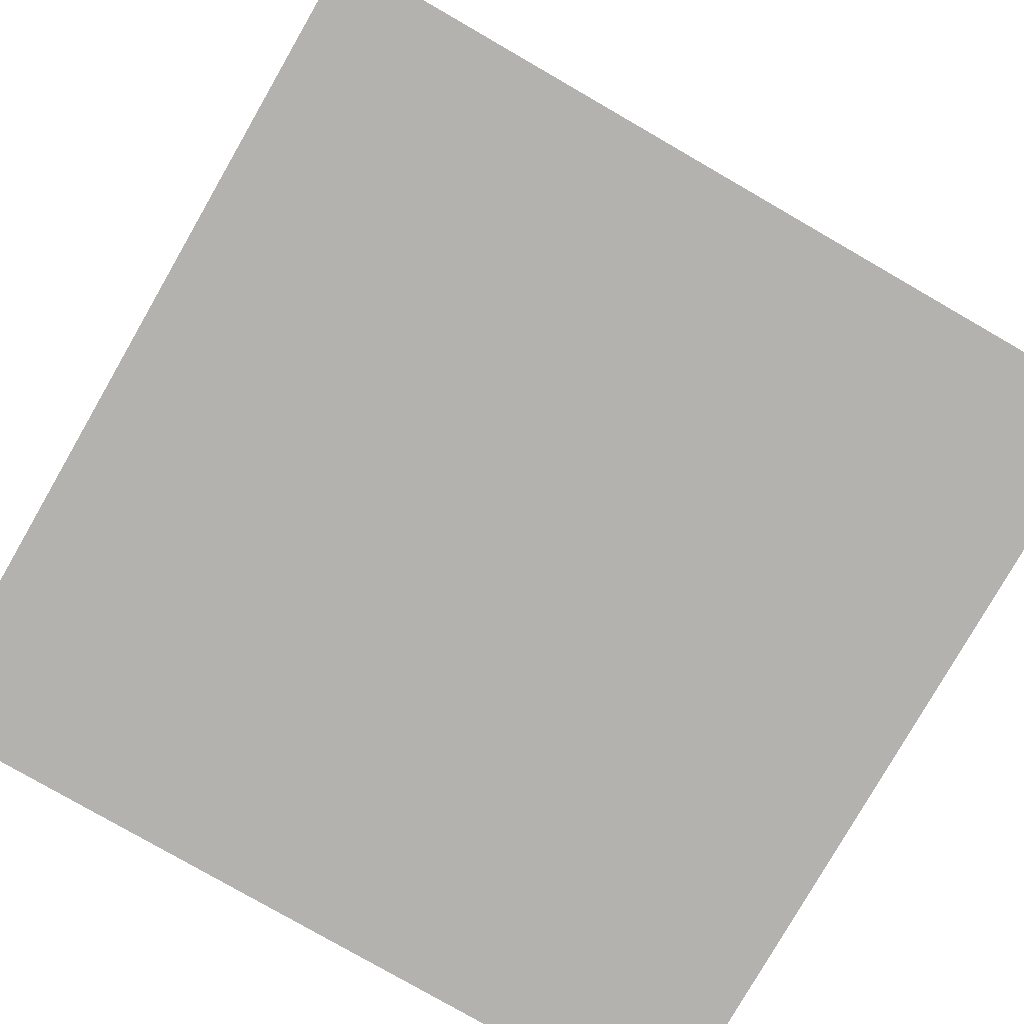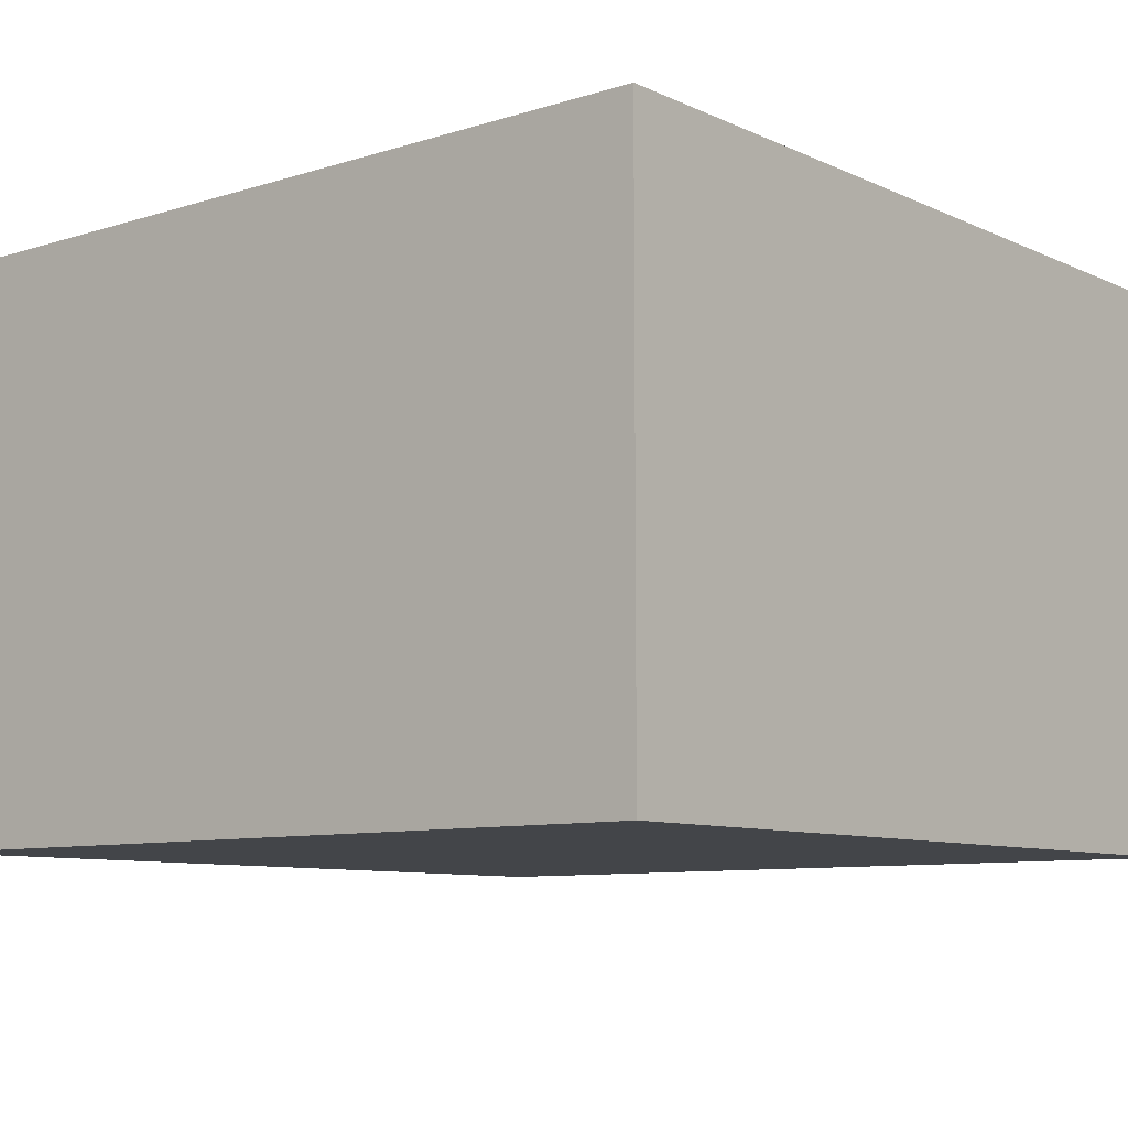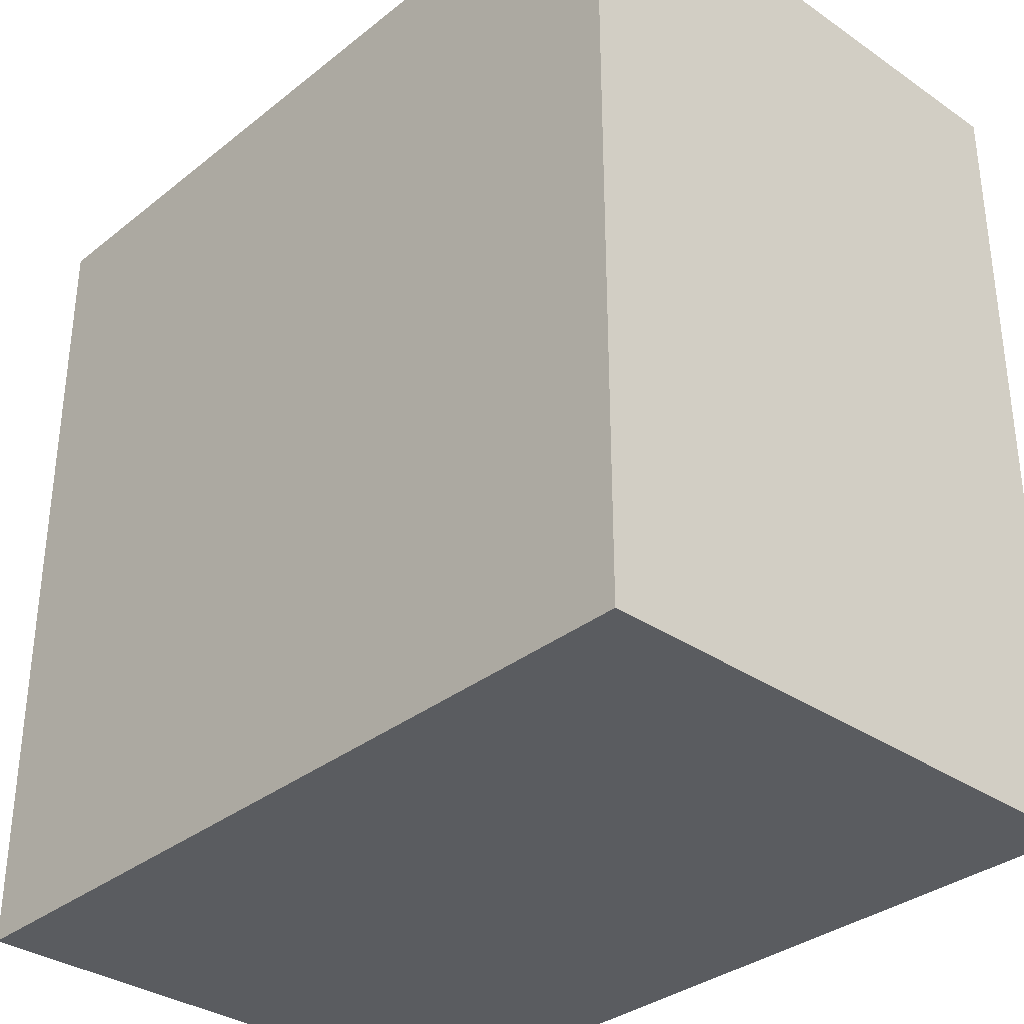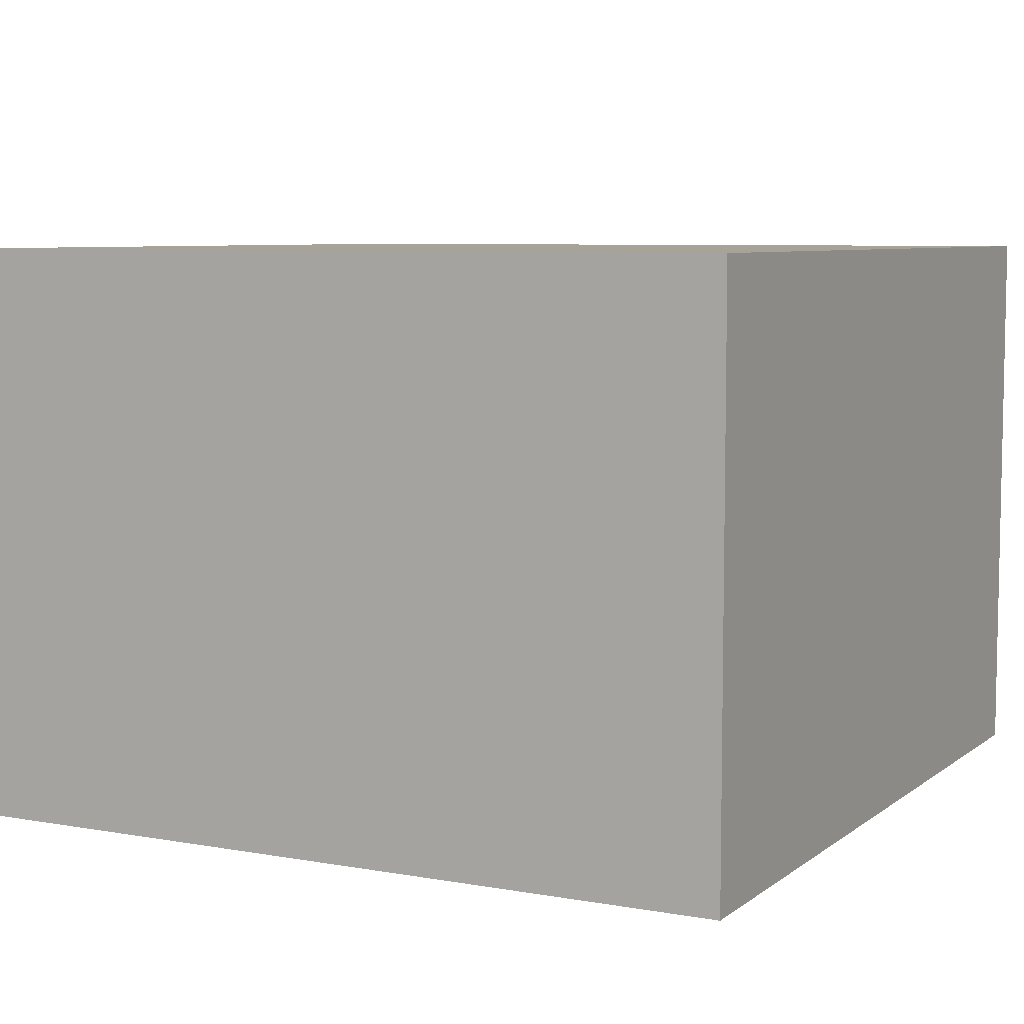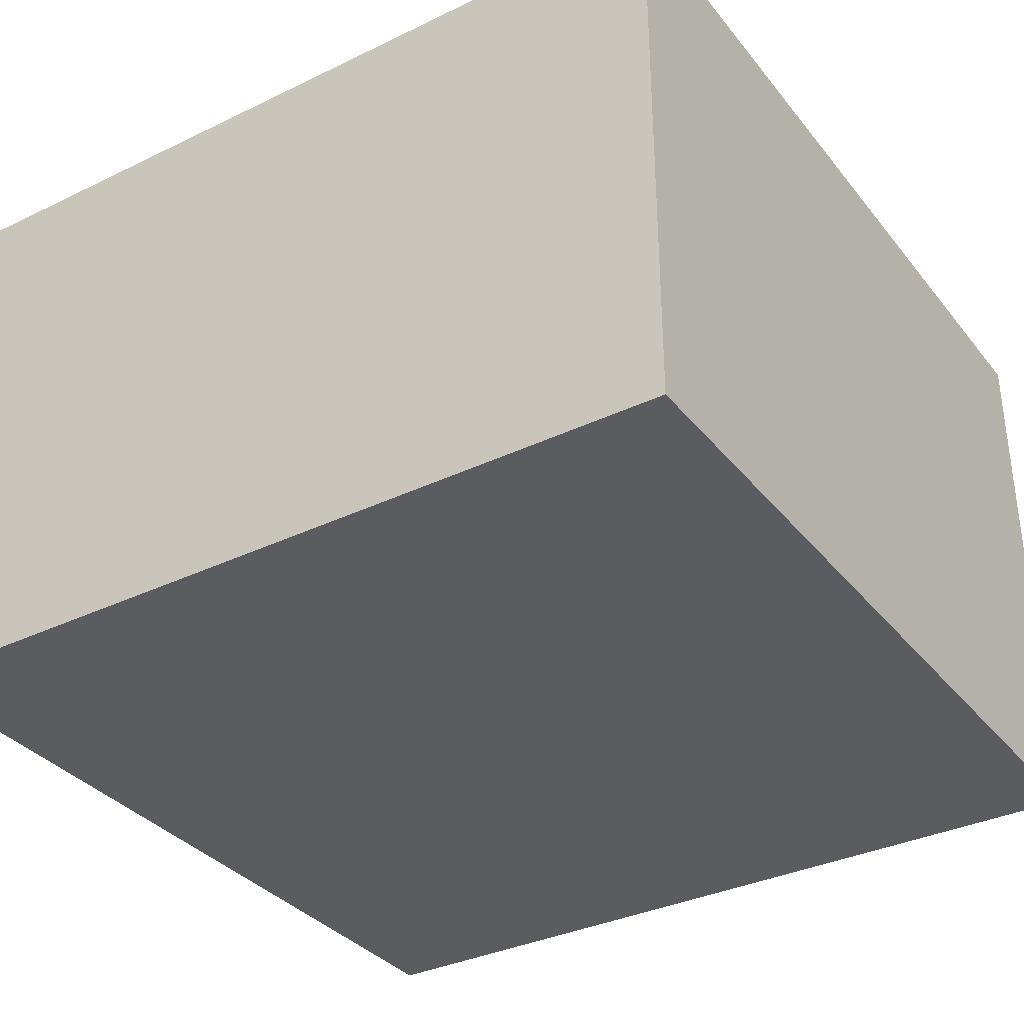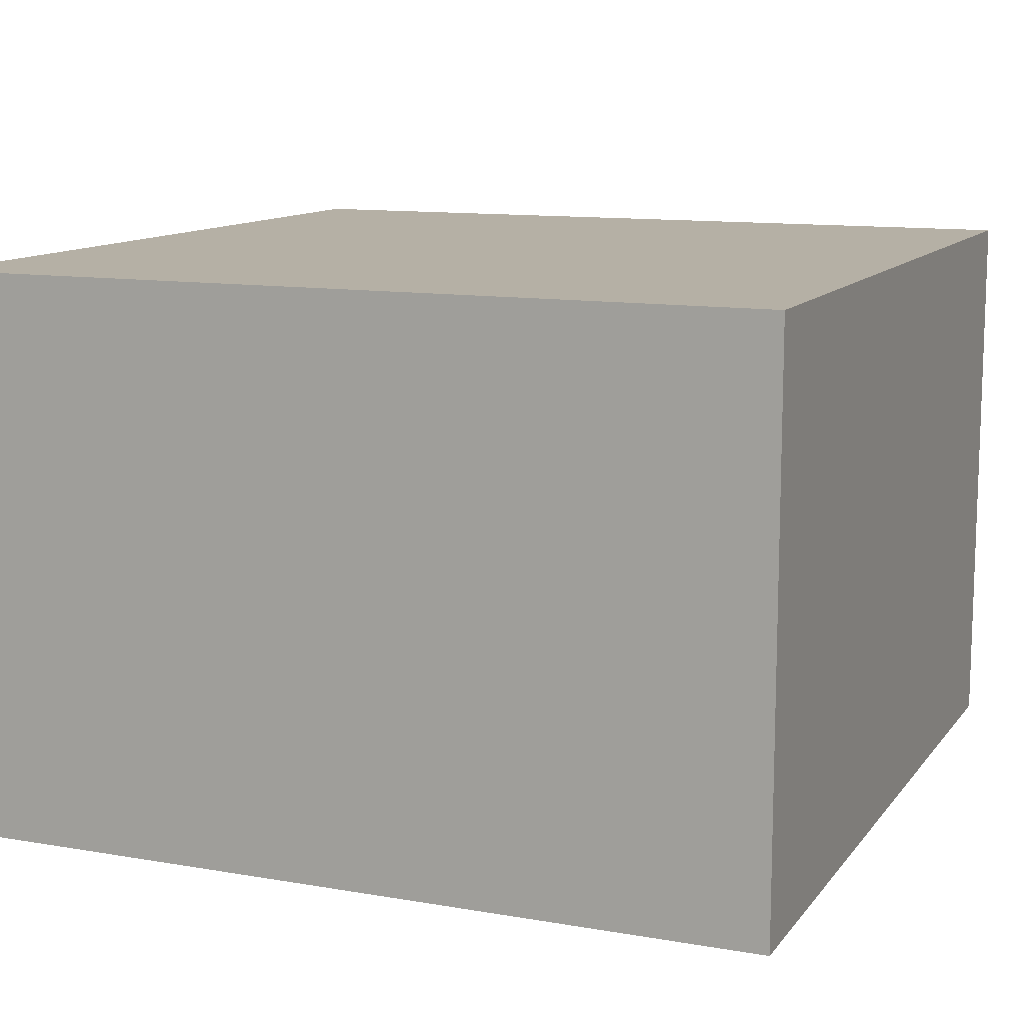
<metadata>
{"format":"obj","ext":"obj","renderer":"f3d","projection":"perspective","resolution":1024,"background":"white","views":[{"elev":-79.8,"azim":150.1,"up":"+Y"},{"elev":-8.9,"azim":39.8,"up":"+Y"},{"elev":-33.6,"azim":-133.0,"up":"+Z"},{"elev":6.9,"azim":-62.5,"up":"+Y"},{"elev":-34.6,"azim":32.9,"up":"+Y"},{"elev":11.7,"azim":-67.4,"up":"+Y"}]}
</metadata>
<code>
g tile_018
v 0.295 0.4 -0.295
v 0.295 4.512e-17 -0.295
v 0.295 0.4 -0.2189
v 0.295 4.512e-17 -0.2189
v -0.2189 0.4 -0.295
v -0.2189 0.4 -0.2189
v -0.295 0.4 -0.295
v -0.295 0.4 -0.2189
v -0.2189 0.4 0.2189
v -0.2189 0.4 0.295
v -0.295 0.4 0.2189
v -0.295 0.4 0.295
v 0.295 0.4 0.2189
v 0.295 0.4 0.295
v 0.2189 0.4 0.2189
v 0.2189 0.4 0.295
v 0.2189 0.4 -0.295
v 0.2189 0.4 -0.2189
v -0.2189 0 0.295
v -0.295 0 0.295
v 0.295 0 0.2189
v 0.295 0 0.295
v -0.295 4.512e-17 -0.295
v -0.2189 4.512e-17 -0.295
v 0.2189 0 0.295
v -0.295 0 0.2189
v 0.2189 4.512e-17 -0.295
v -0.295 4.512e-17 -0.2189
v -0.295 0.1055 -0.1367
v -0.295 0.1913 -0.1496
v -0.295 0.1055 -0.08666
v -0.295 0.1455 -0.08666
v -0.295 0.1618 -0.01876
v -0.295 0.1913 -0.05957
v -0.295 0.2513 -0.05957
v -0.295 0.1618 0.06214
v -0.295 0.2118 0.06214
v -0.295 0.2513 -0.1496
v -0.295 0.2118 -0.01876
v -0.295 0.1455 -0.1367
f 3 2 1
f 2 3 4
f 7 6 5
f 6 7 8
f 11 10 9
f 10 11 12
f 15 14 13
f 14 15 16
f 17 3 1
f 3 17 18
f 10 20 19
f 20 10 12
f 14 21 13
f 21 14 22
f 7 24 23
f 24 7 5
f 14 25 22
f 25 14 16
f 20 11 26
f 11 20 12
f 17 2 27
f 2 17 1
f 28 7 23
f 7 28 8
f 18 13 3
f 13 18 15
f 18 5 15
f 5 18 17
f 15 5 16
f 16 5 9
f 9 5 6
f 9 6 11
f 11 6 8
f 10 16 9
f 28 29 8
f 29 28 26
f 8 29 30
f 29 26 31
f 31 26 32
f 32 26 33
f 32 33 34
f 34 33 35
f 33 26 36
f 36 26 37
f 38 8 30
f 8 38 11
f 11 38 35
f 11 37 26
f 11 35 39
f 39 35 33
f 11 39 37
f 30 40 34
f 40 30 29
f 34 40 32
f 16 19 25
f 19 16 10
f 20 26 19
f 23 19 26
f 24 19 23
f 24 25 19
f 27 25 24
f 27 22 25
f 27 21 22
f 2 21 27
f 21 2 4
f 23 26 28
f 5 27 24
f 27 5 17
f 13 4 3
f 4 13 21
f 31 40 29
f 40 31 32
f 36 39 33
f 39 36 37
f 34 38 30
f 38 34 35

</code>
